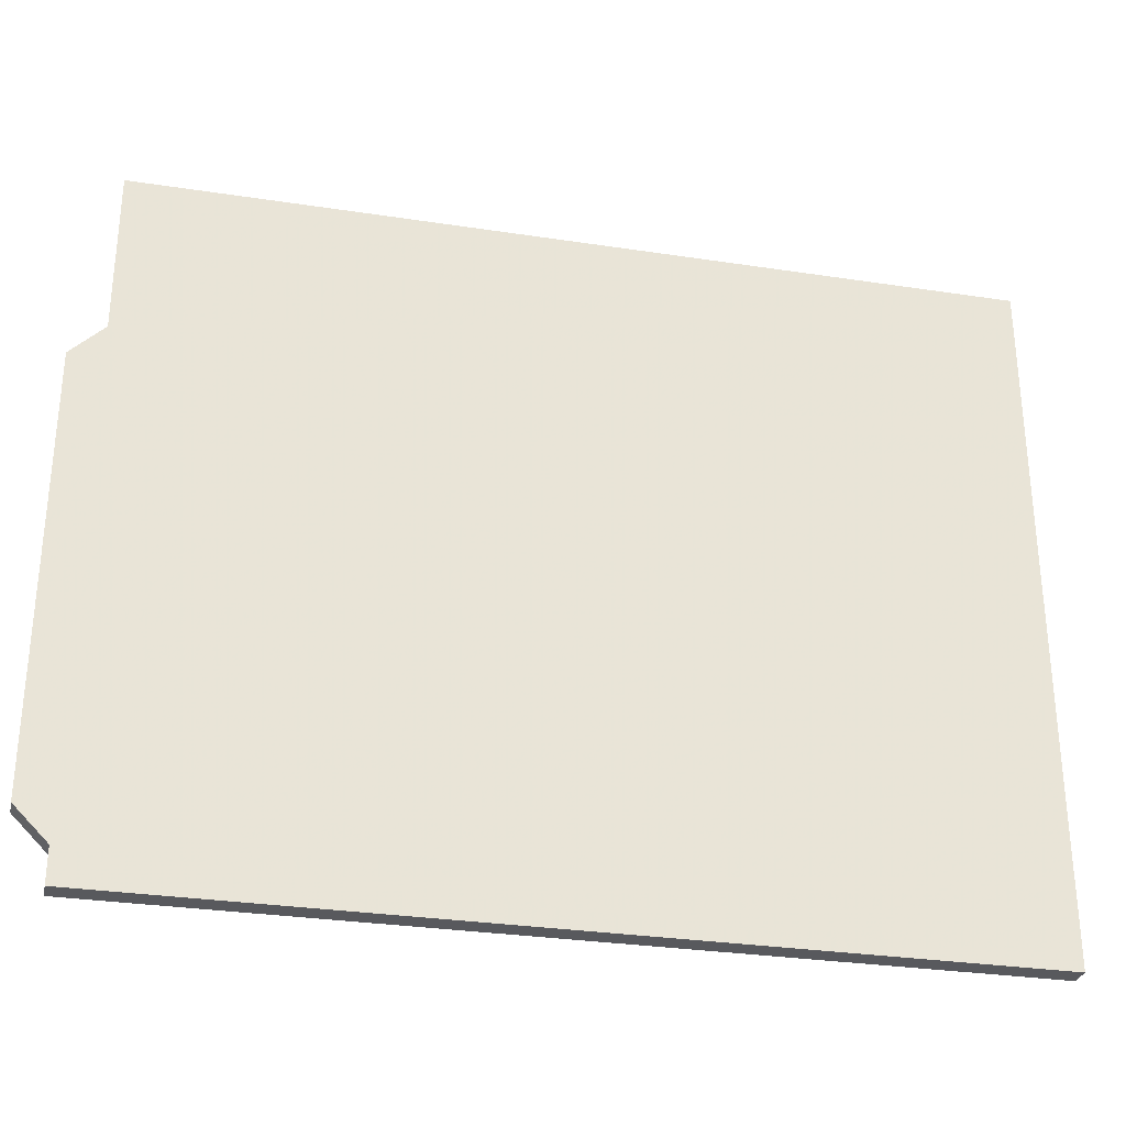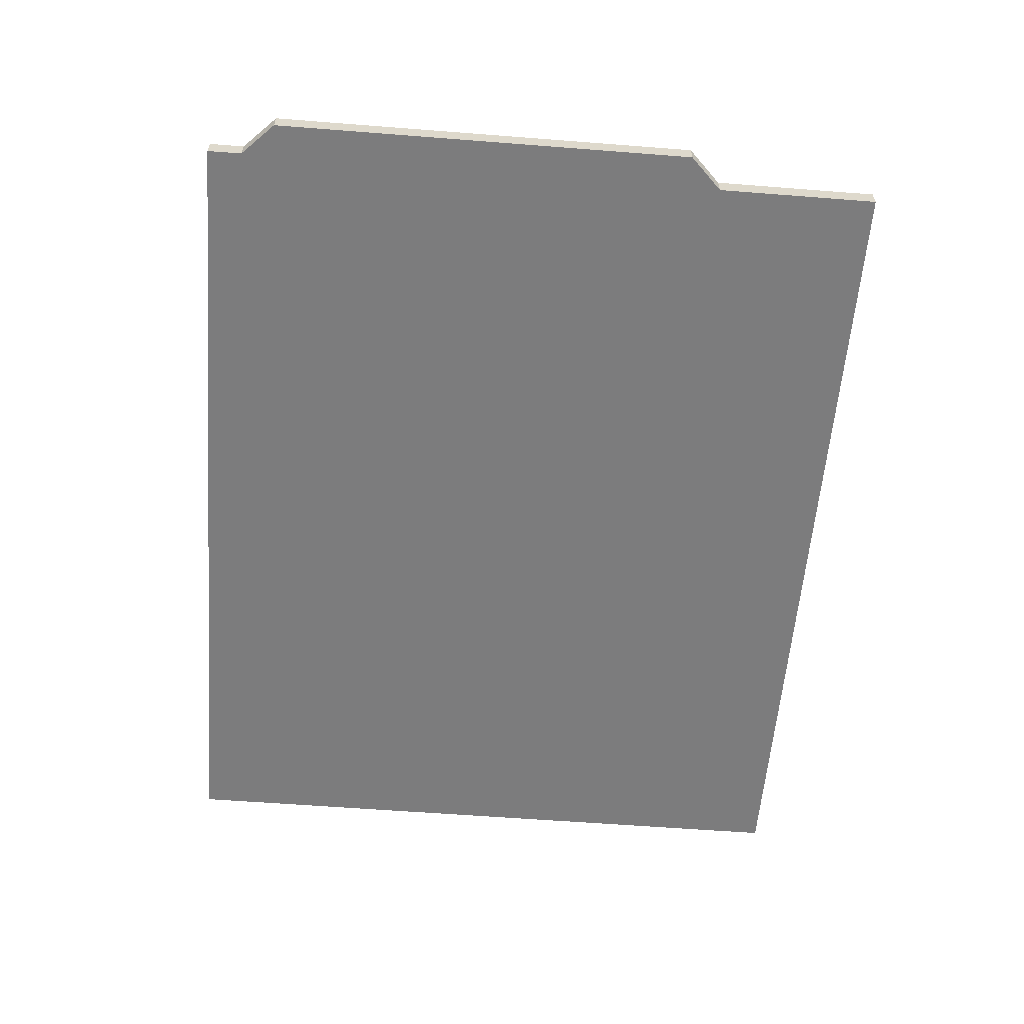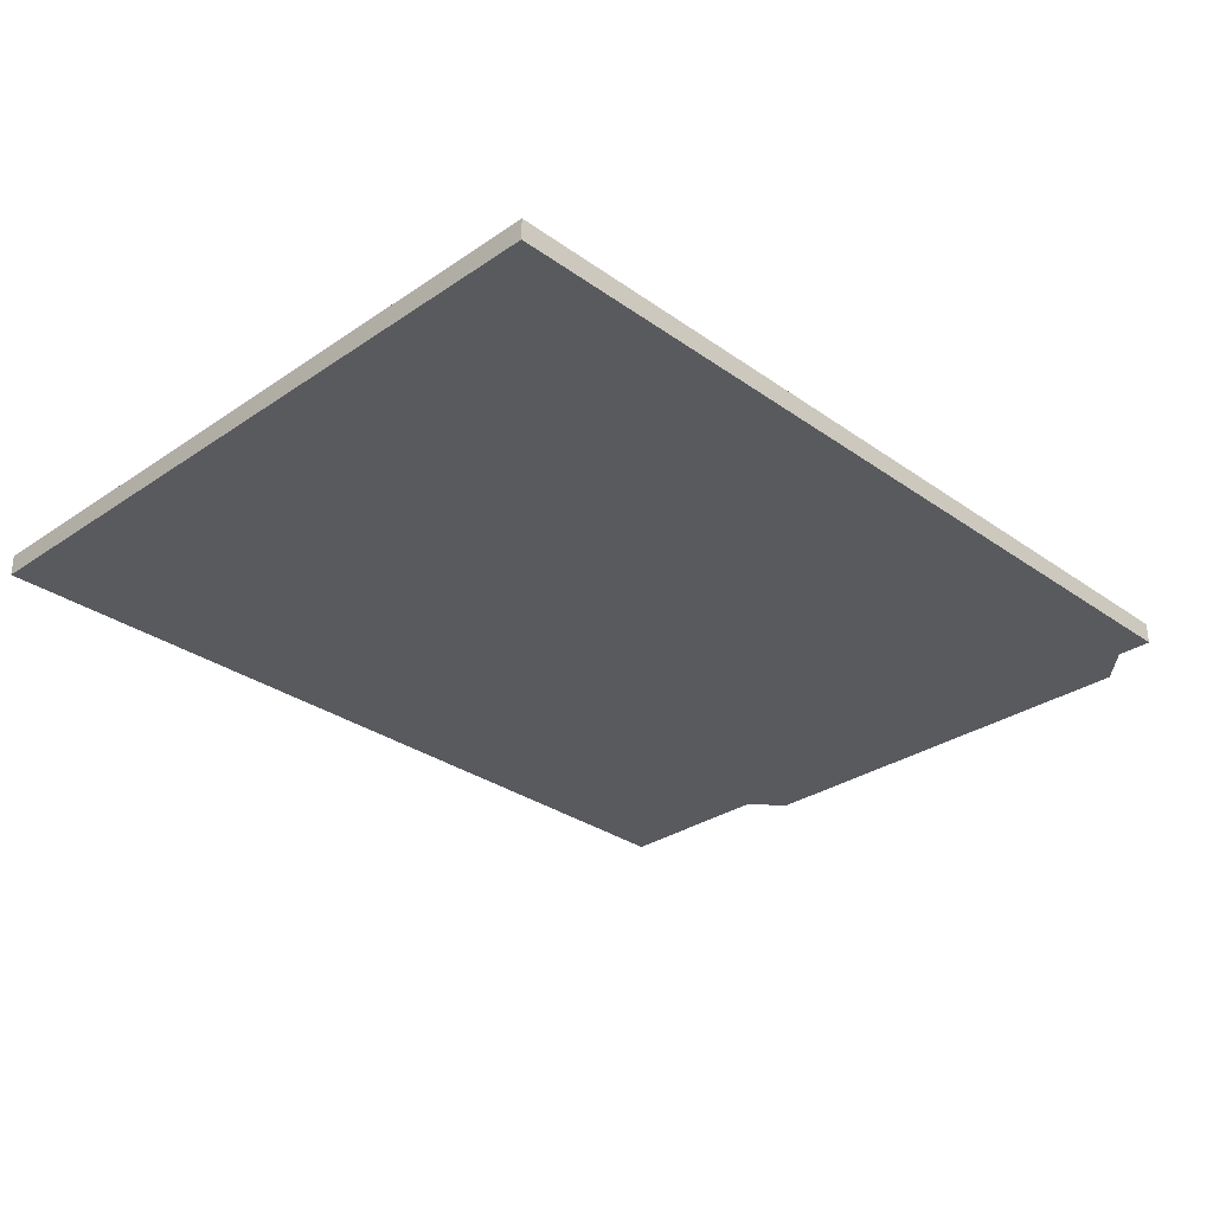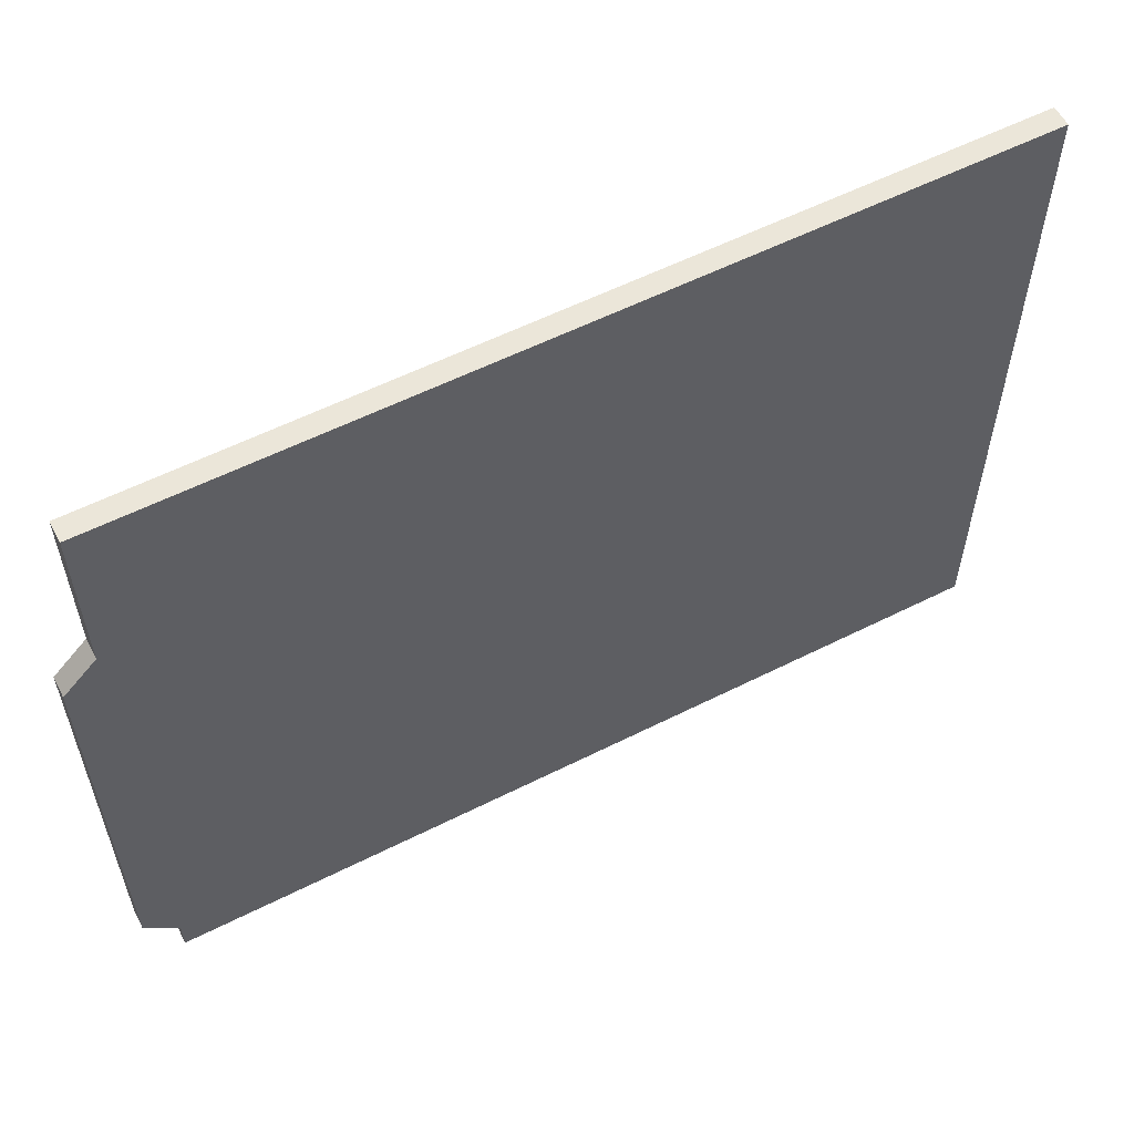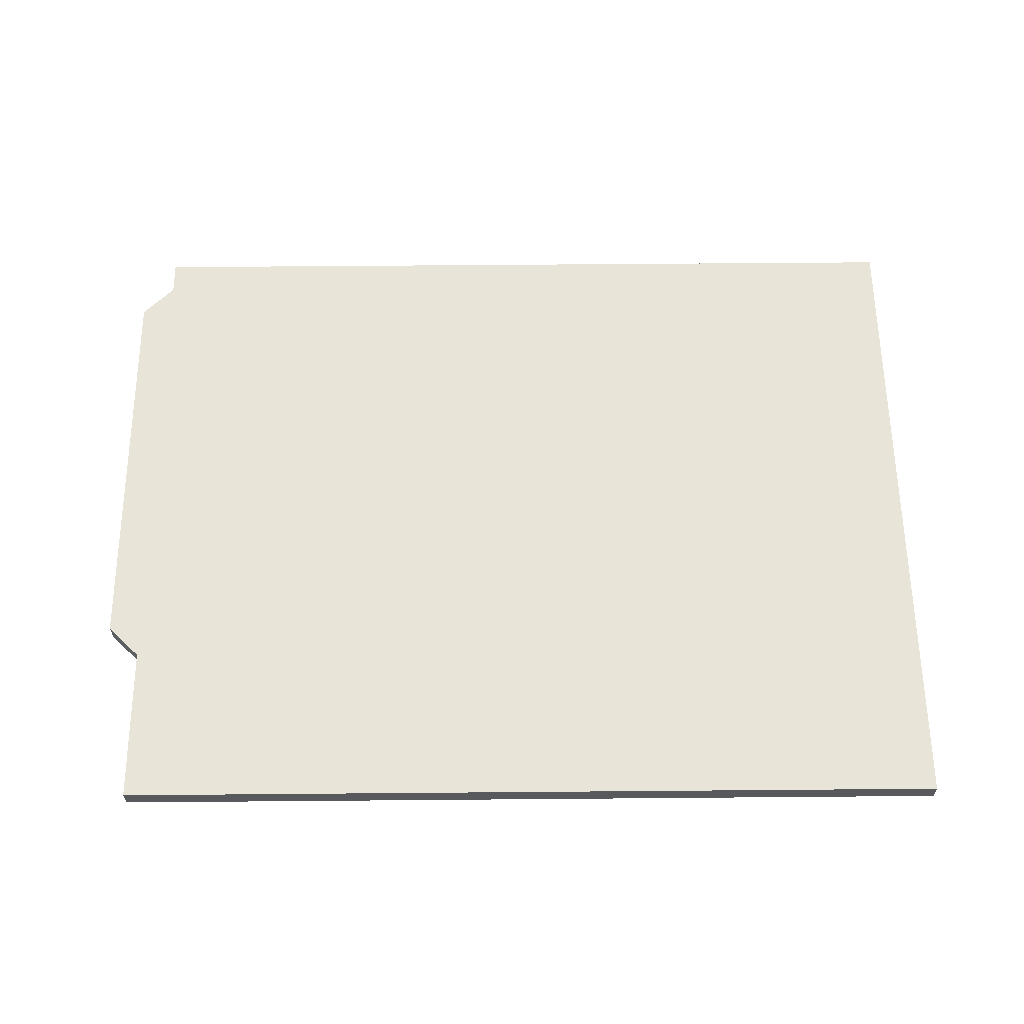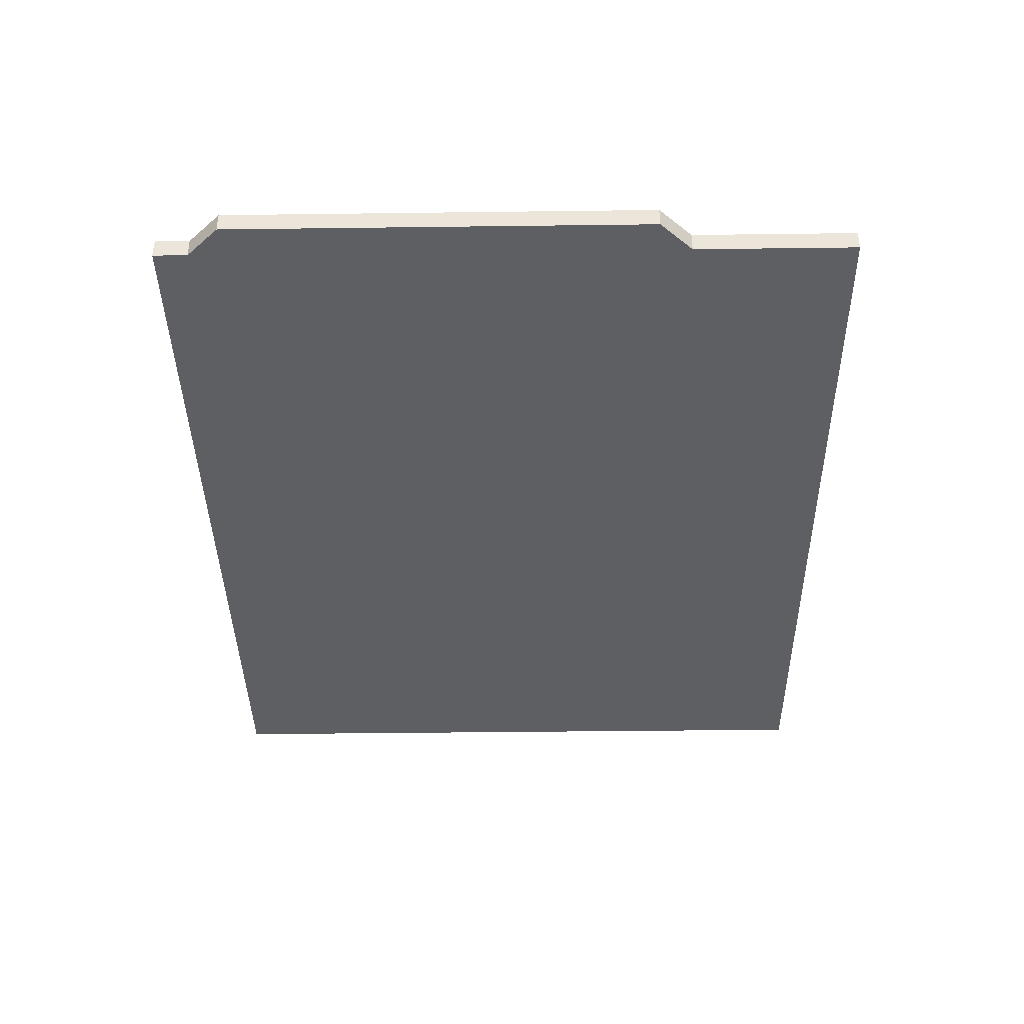
<metadata>
{"format":"obj","ext":"obj","renderer":"f3d","projection":"perspective","resolution":1024,"background":"white","views":[{"elev":-30.2,"azim":167.5,"up":"+Y"},{"elev":-58.8,"azim":85.4,"up":"+Z"},{"elev":-30.6,"azim":-45.6,"up":"+Z"},{"elev":57.5,"azim":152.4,"up":"+Y"},{"elev":60.1,"azim":179.5,"up":"+Z"},{"elev":-39.6,"azim":90.9,"up":"+Z"}]}
</metadata>
<code>
v 0 0 0
v -0.75 0 0.01803
v -0.75 0 0
v 0 0 0.01803
v -0.75 0.6058 0.01803
v -0.75 0.6058 3.709e-17
v 9.585e-18 0.03029 1.855e-18
v 9.585e-18 0.03029 0.01803
v 4.426e-16 0.463 2.835e-17
v 5.551e-16 0.6058 3.709e-17
v 4.426e-16 0.463 0.01803
v 5.551e-16 0.6058 0.01803
v 0.02885 0.05913 3.621e-18
v 0.02885 0.05913 0.01803
v 0.02885 0.4341 2.658e-17
v 0.02885 0.4341 0.01803
f 1 2 3
f 1 4 2
f 3 5 6
f 3 2 5
f 7 4 1
f 7 8 4
f 7 1 3
f 9 3 6
f 9 7 3
f 10 9 6
f 8 2 4
f 11 5 2
f 11 2 8
f 12 5 11
f 6 12 10
f 6 5 12
f 13 8 7
f 13 14 8
f 9 13 7
f 9 15 13
f 10 11 9
f 10 12 11
f 11 8 14
f 11 14 16
f 15 14 13
f 15 16 14
f 9 16 15
f 9 11 16

</code>
